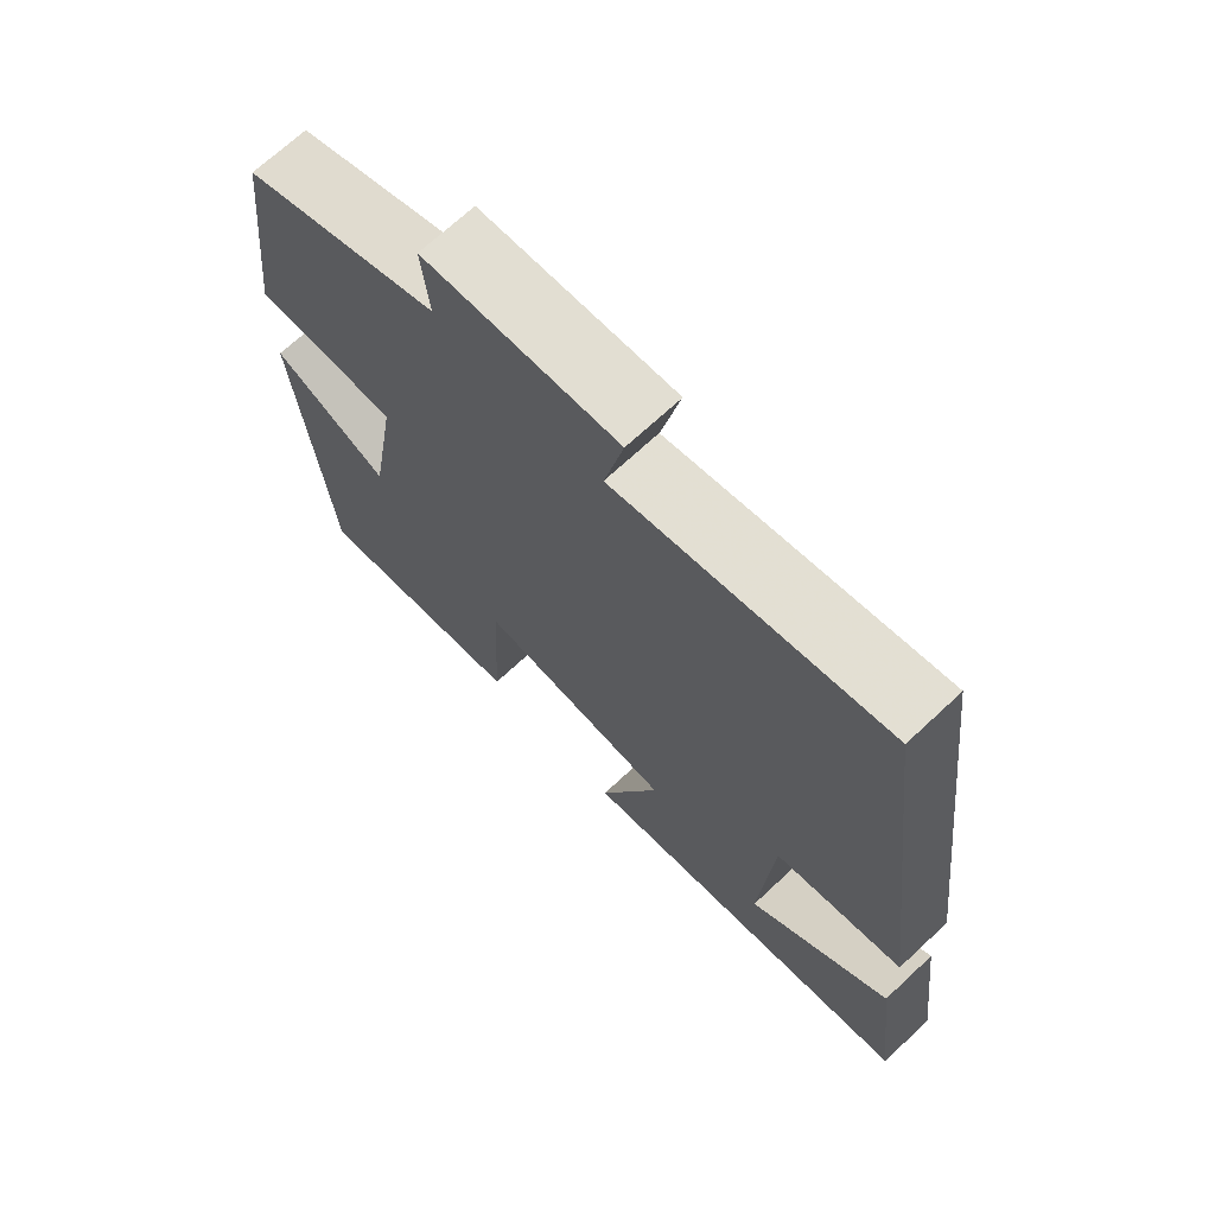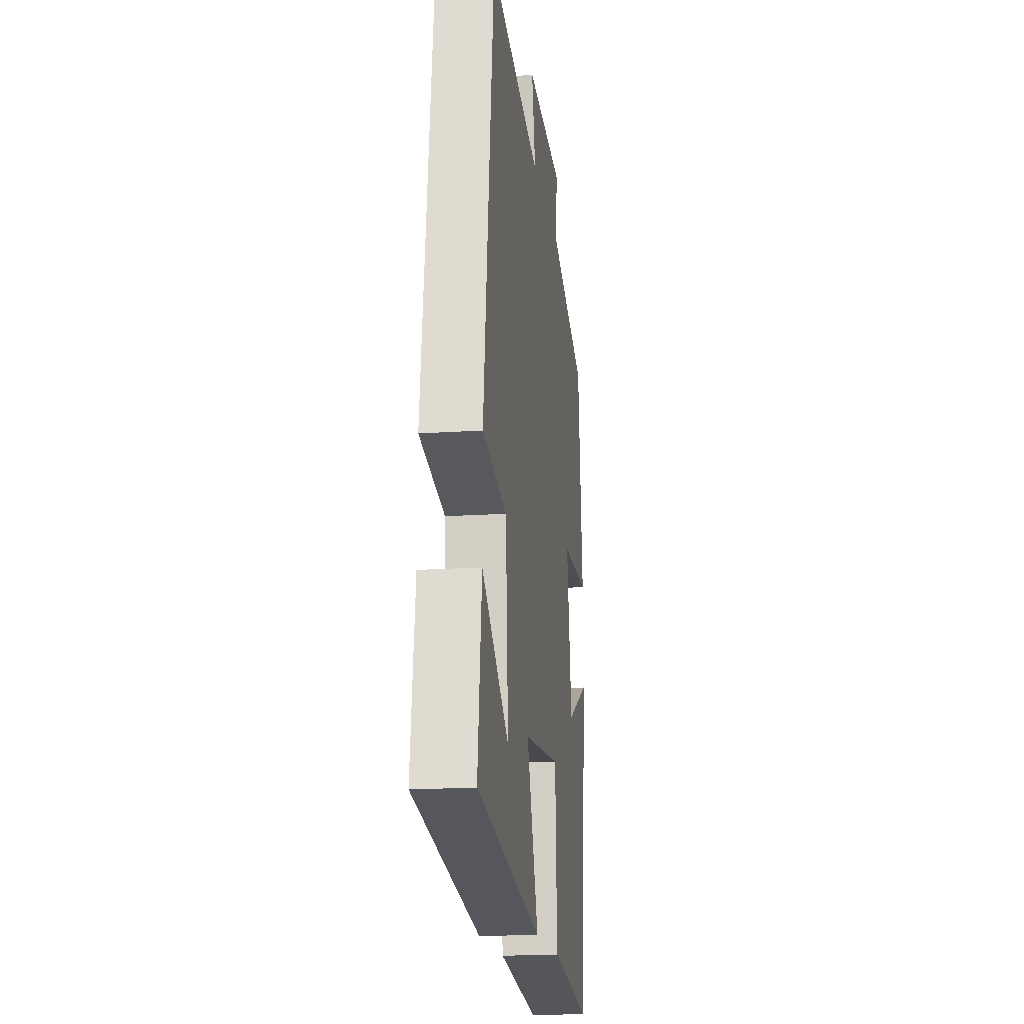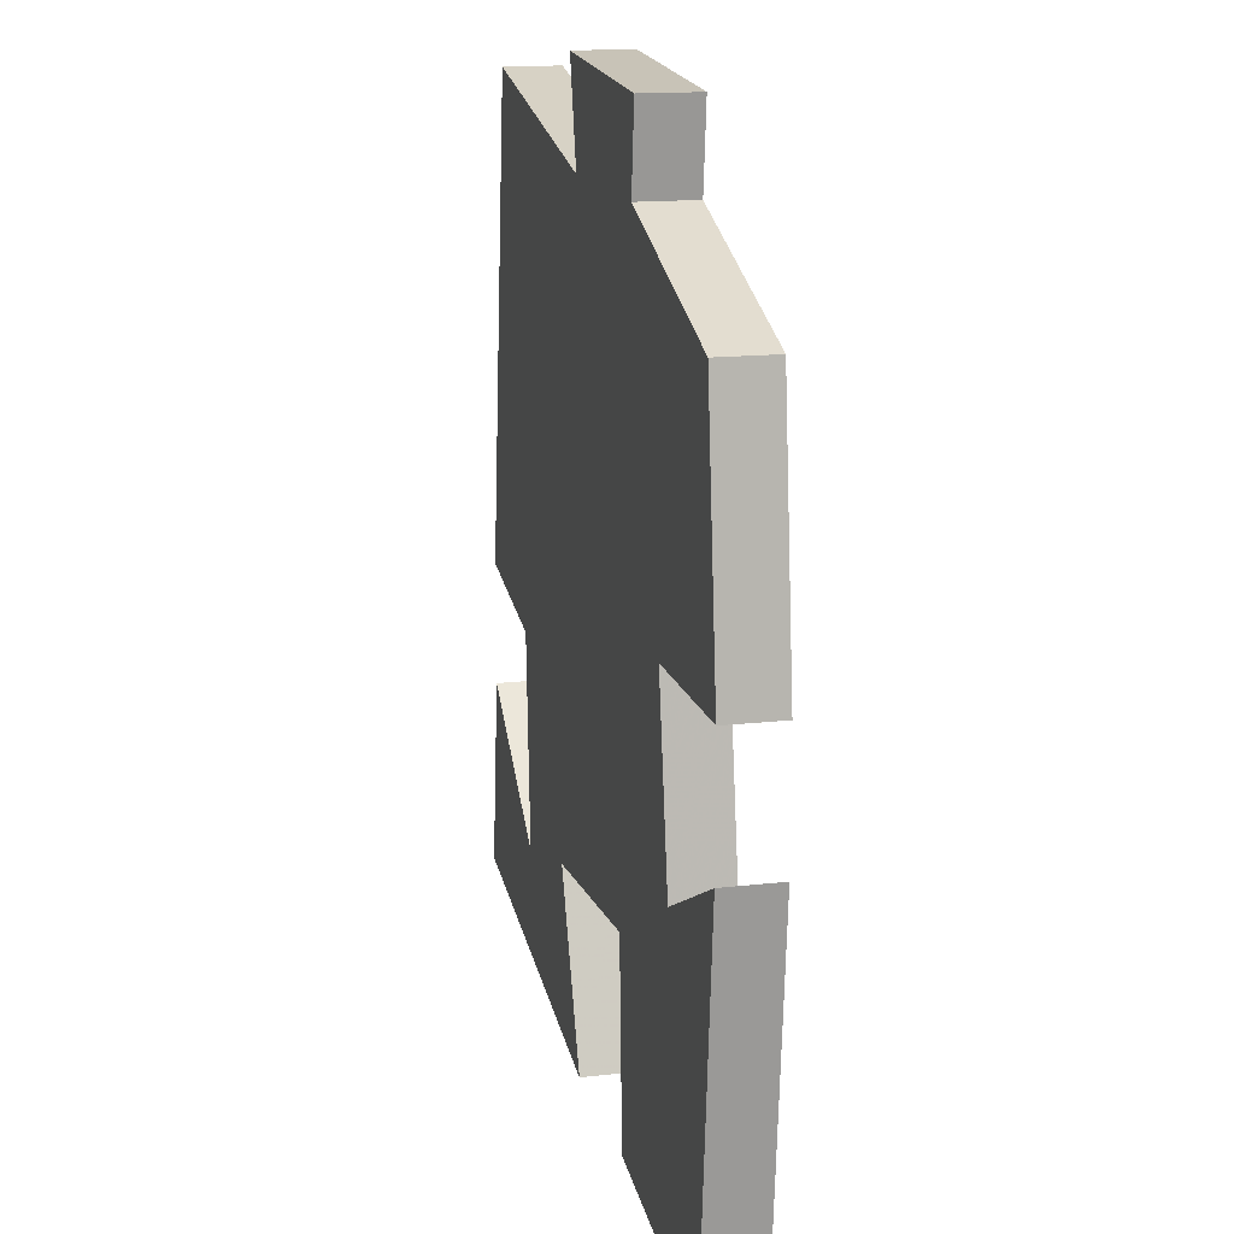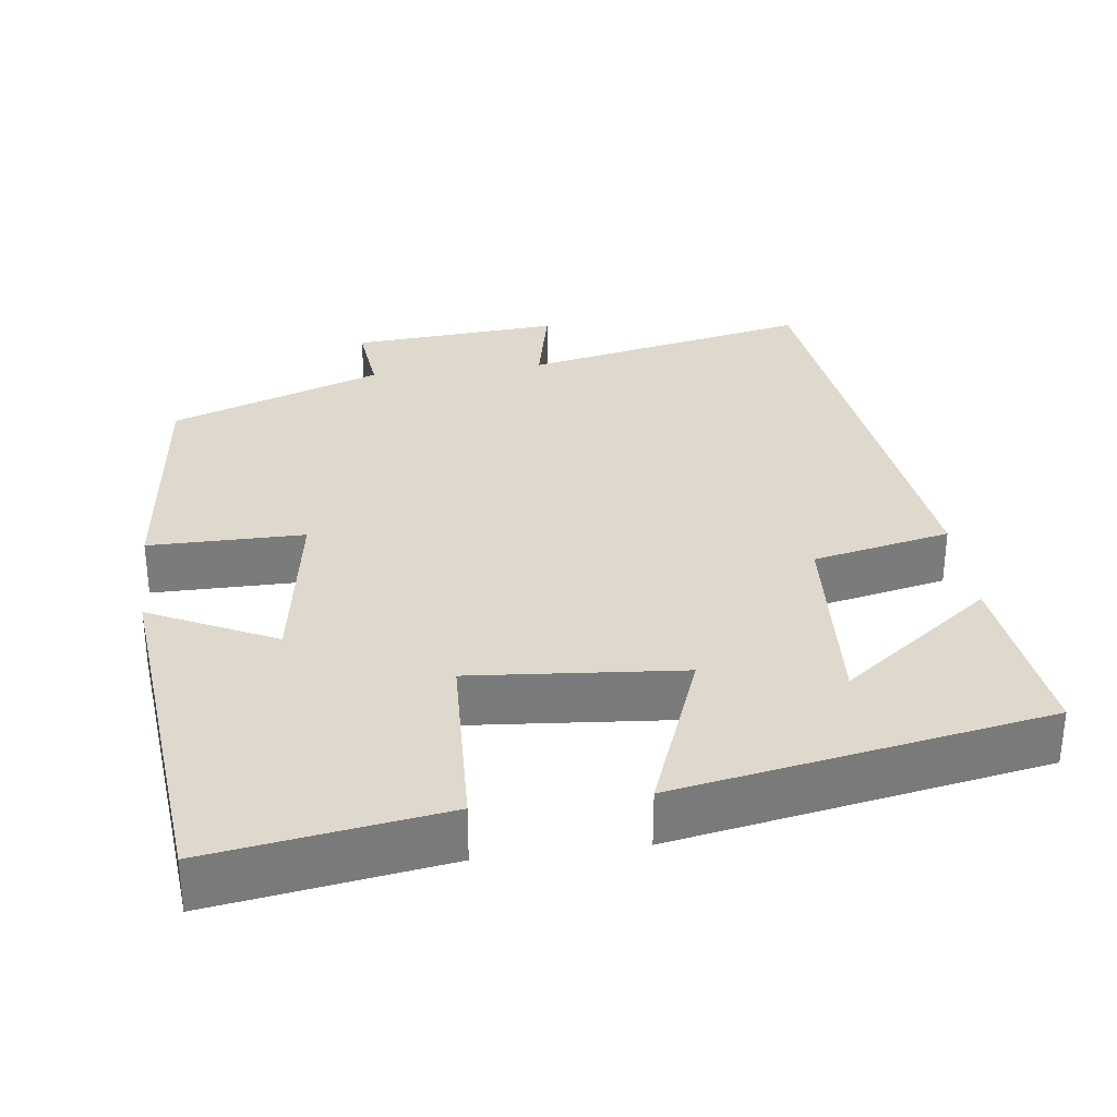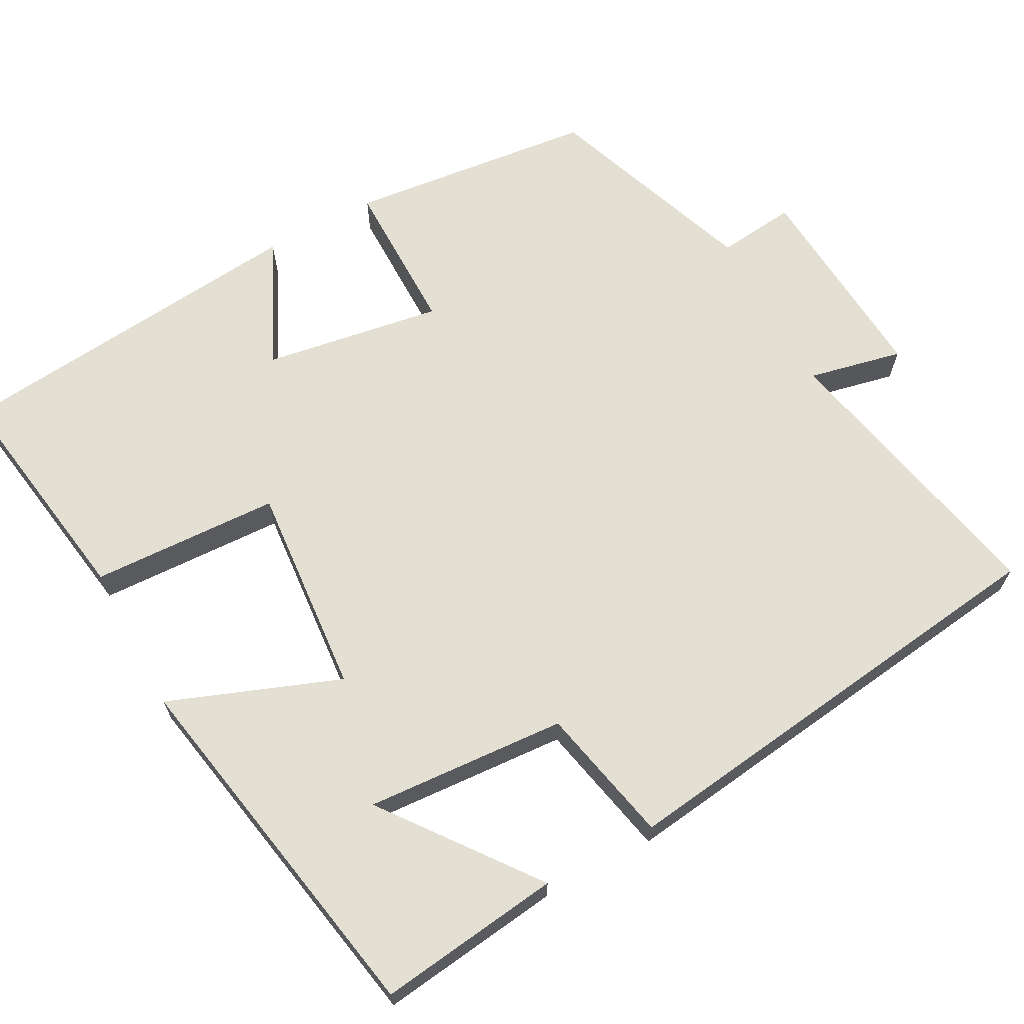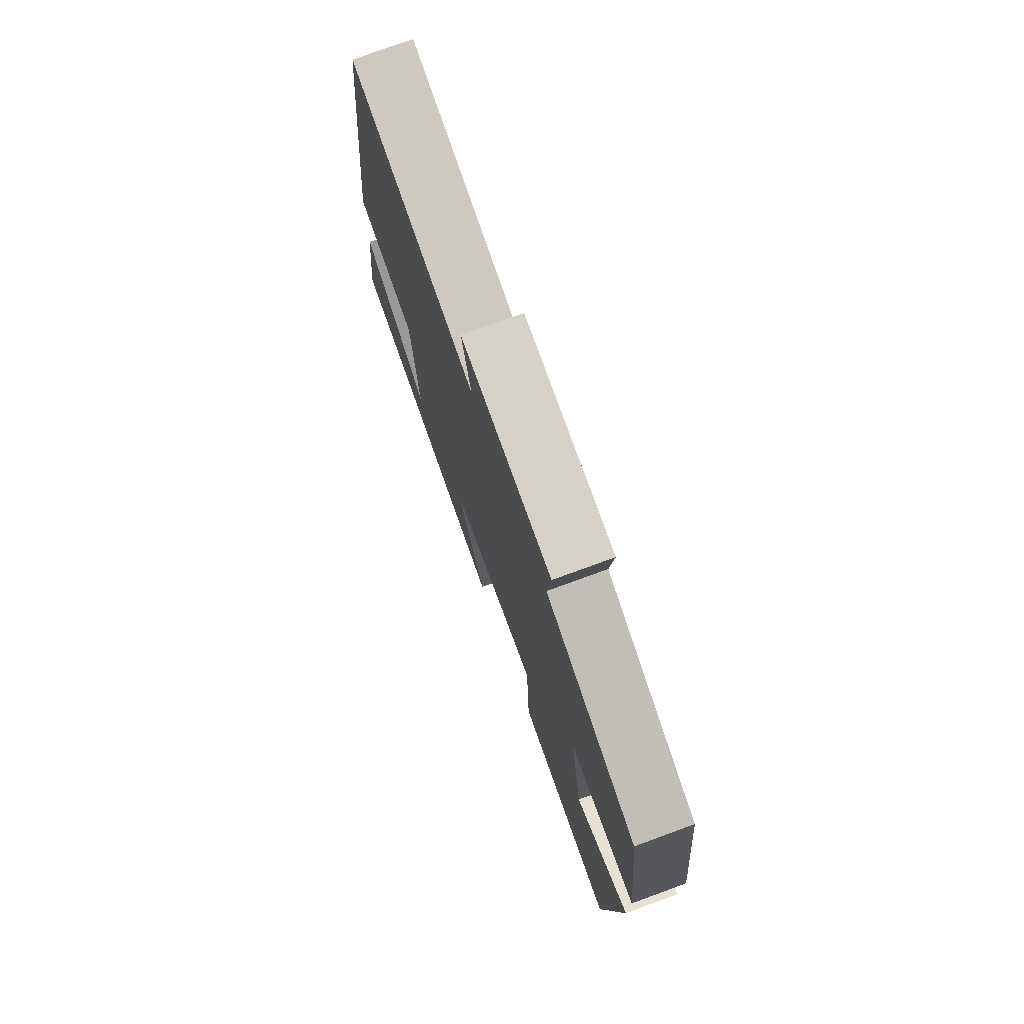
<metadata>
{"format":"obj","ext":"obj","renderer":"f3d","projection":"perspective","resolution":1024,"background":"white","views":[{"elev":69.8,"azim":-133.0,"up":"+Z"},{"elev":-17.3,"azim":-82.2,"up":"+Z"},{"elev":15.4,"azim":76.4,"up":"+Z"},{"elev":32.0,"azim":172.6,"up":"+Y"},{"elev":66.7,"azim":-118.5,"up":"+Y"},{"elev":76.0,"azim":69.9,"up":"+Z"}]}
</metadata>
<code>
v 0.463 0.07 0.4
v 0.5 0.07 0.079
v 0.298 0.07 0.079
v 0.336 0.07 -0.153
v 0.5 0.07 -0.073
v 0.455 0.07 -0.546
v 0.152 0.07 -0.5
v 0.141 0.07 -0.254
v -0.133 0.07 -0.278
v -0.048 0.07 -0.5
v -0.53 0.07 -0.413
v -0.5 0.07 -0.174
v -0.303 0.07 -0.322
v -0.321 0.07 -0.06
v -0.5 0.07 -0.022
v -0.424 0.07 0.579
v -0.047 0.07 0.5
v -0.074 0.07 0.622
v 0.198 0.07 0.602
v 0.187 0.07 0.5
v 0.463 0 0.4
v 0.5 0 0.079
v 0.298 0 0.079
v 0.336 0 -0.153
v 0.5 0 -0.073
v 0.455 0 -0.546
v 0.152 0 -0.5
v 0.141 0 -0.254
v -0.133 0 -0.278
v -0.048 0 -0.5
v -0.53 0 -0.413
v -0.5 0 -0.174
v -0.303 0 -0.322
v -0.321 0 -0.06
v -0.5 0 -0.022
v -0.424 0 0.579
v -0.047 0 0.5
v -0.074 0 0.622
v 0.198 0 0.602
v 0.187 0 0.5
f 17 18 19 20
f 1 2 3
f 20 1 3
f 17 20 3
f 17 3 4
f 16 17 4
f 15 16 4
f 14 15 4
f 13 14 4
f 11 12 13
f 9 10 11 13
f 9 13 4
f 8 9 4
f 6 7 8
f 5 6 8
f 4 5 8
f 40 39 38 37
f 23 22 21
f 23 21 40
f 23 40 37
f 24 23 37
f 24 37 36
f 24 36 35
f 24 35 34
f 24 34 33
f 33 32 31
f 33 31 30 29
f 24 33 29
f 24 29 28
f 28 27 26
f 28 26 25
f 28 25 24
f 1 21 22 2
f 2 22 23 3
f 3 23 24 4
f 4 24 25 5
f 5 25 26 6
f 6 26 27 7
f 7 27 28 8
f 8 28 29 9
f 9 29 30 10
f 10 30 31 11
f 11 31 32 12
f 12 32 33 13
f 13 33 34 14
f 14 34 35 15
f 15 35 36 16
f 16 36 37 17
f 17 37 38 18
f 18 38 39 19
f 19 39 40 20
f 20 40 21 1

</code>
